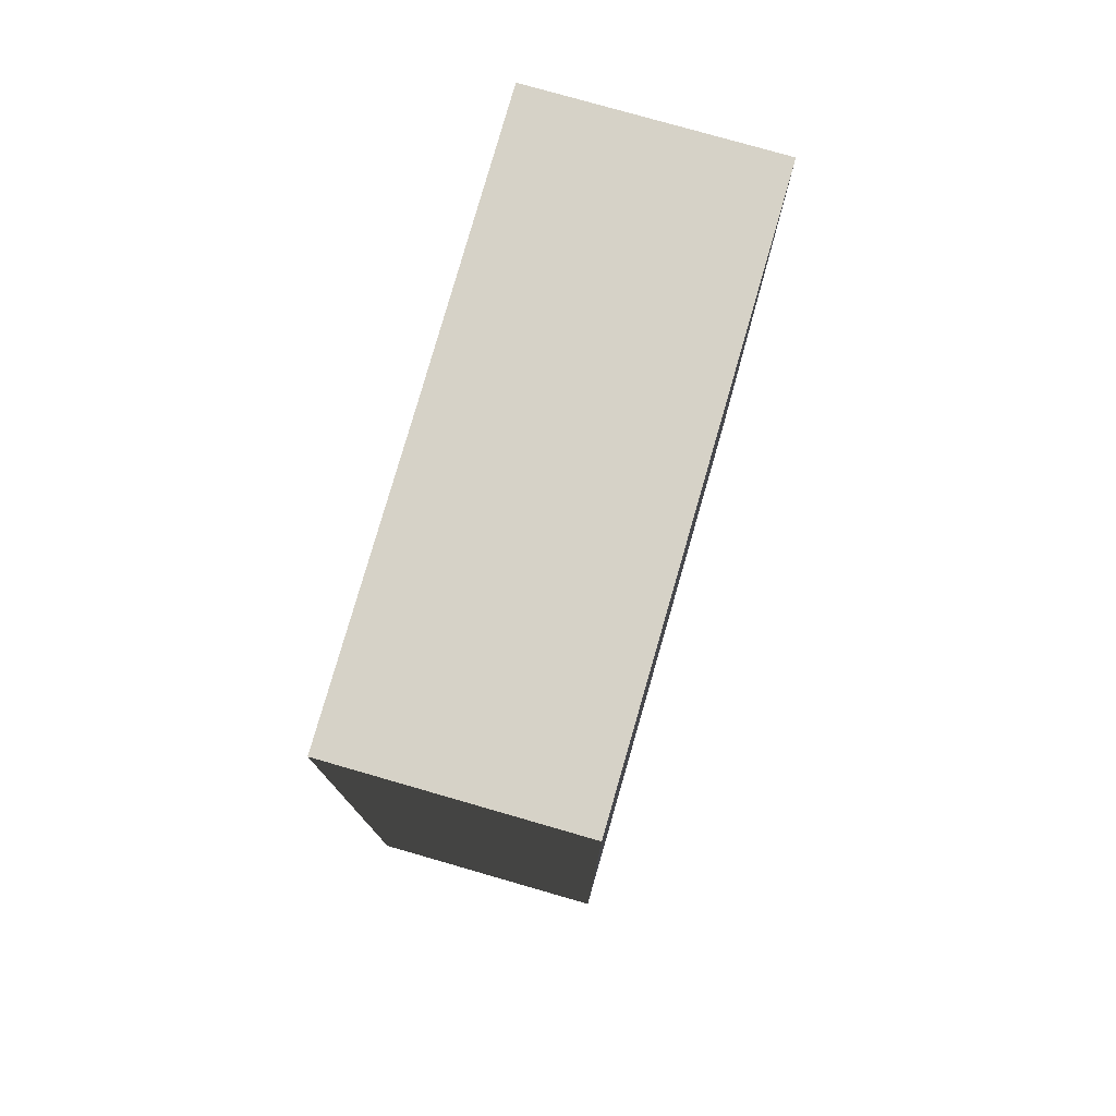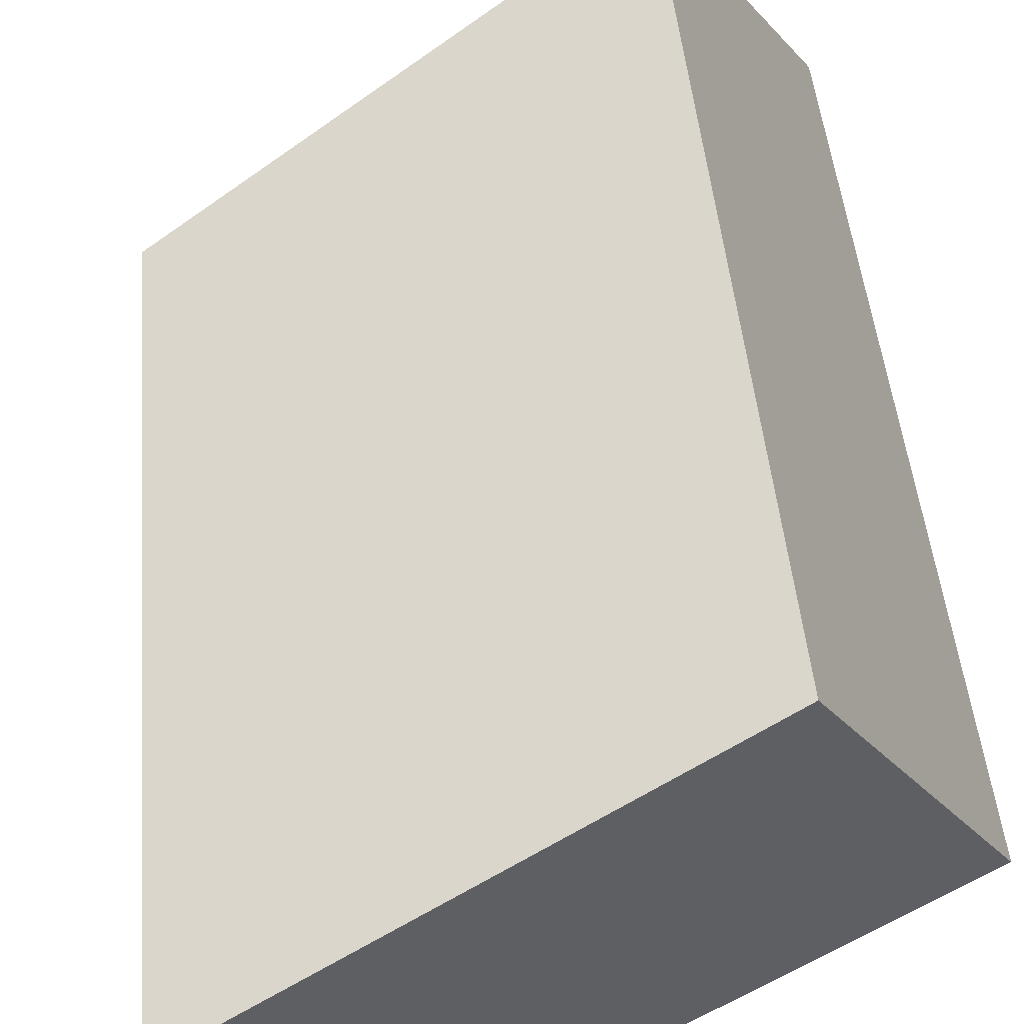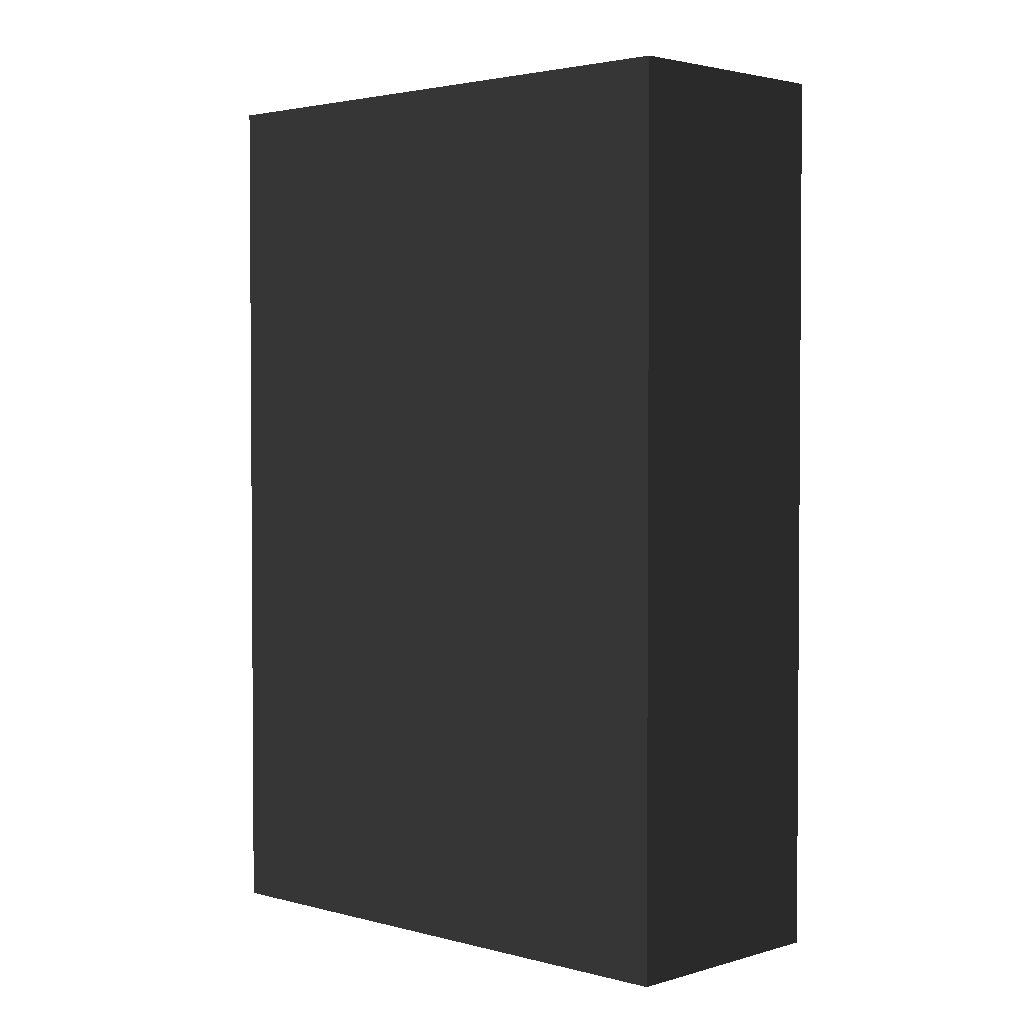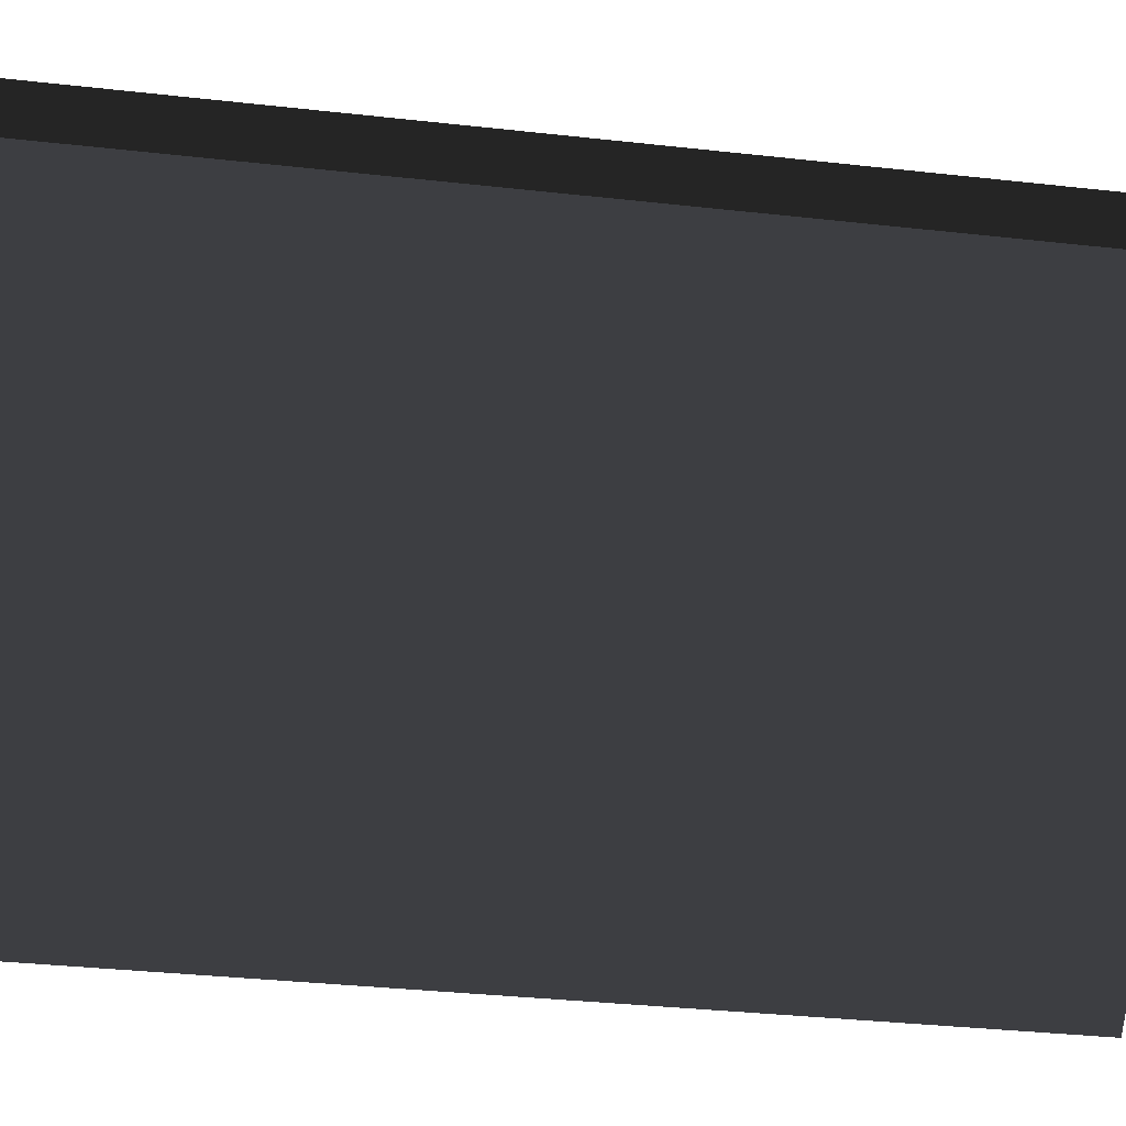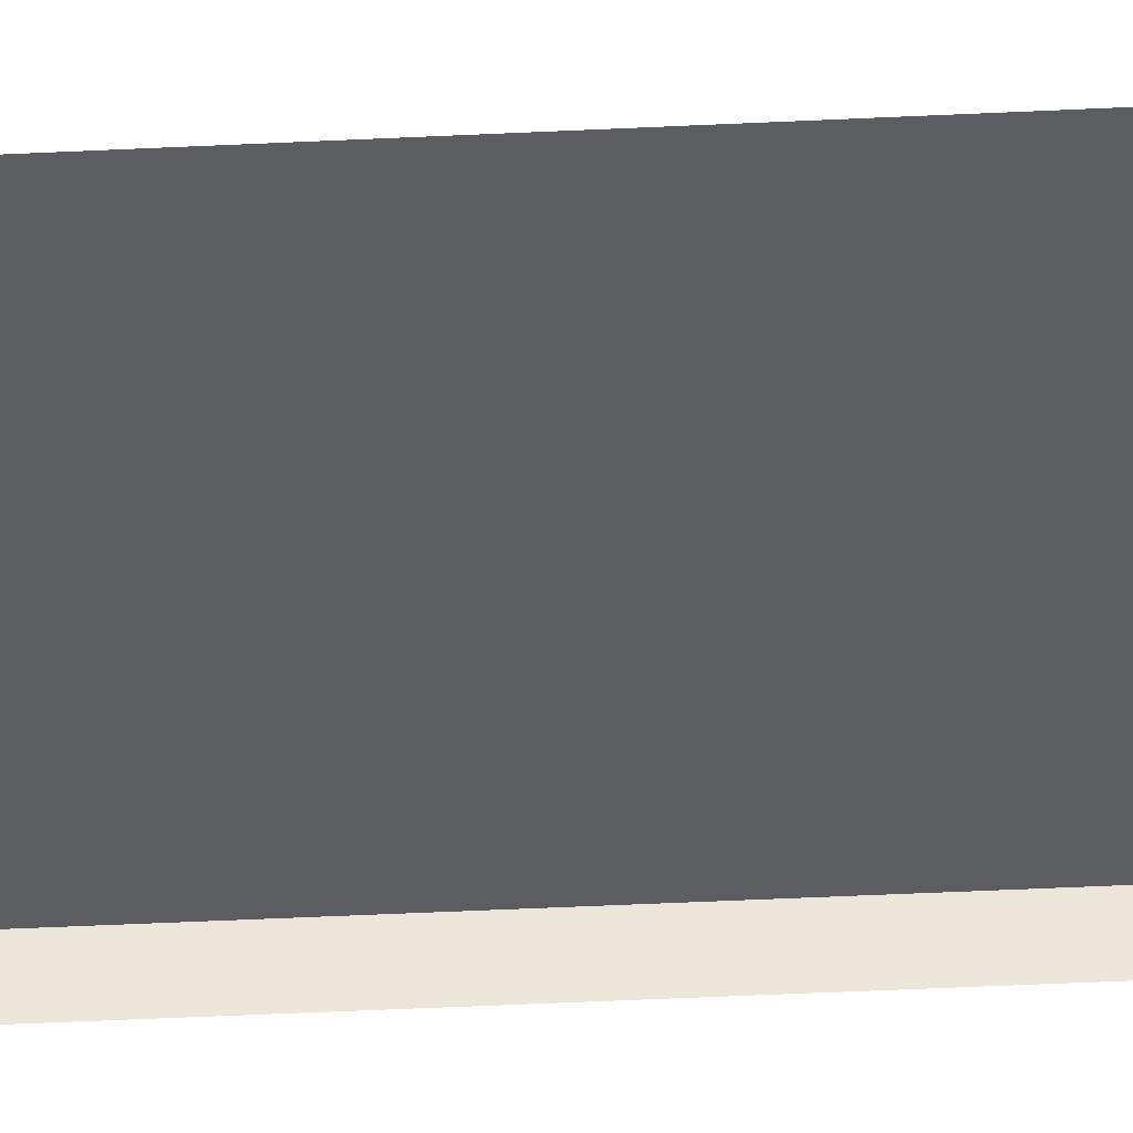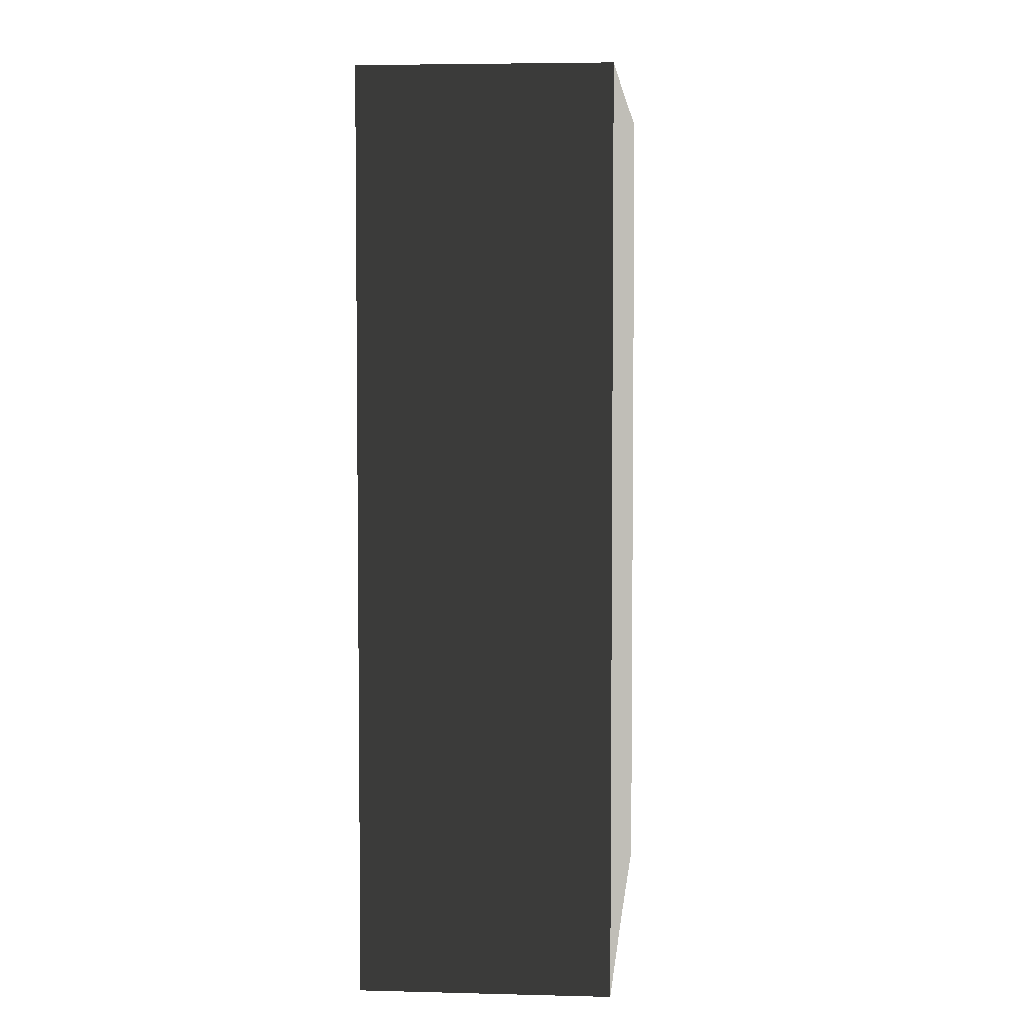
<metadata>
{"format":"obj","ext":"obj","renderer":"f3d","projection":"perspective","resolution":1024,"background":"white","views":[{"elev":78.5,"azim":-35.8,"up":"+Y"},{"elev":46.6,"azim":175.0,"up":"+Z"},{"elev":2.6,"azim":81.9,"up":"+Y"},{"elev":-34.7,"azim":-98.5,"up":"+Z"},{"elev":-74.4,"azim":-87.6,"up":"+Z"},{"elev":4.6,"azim":133.3,"up":"+Y"}]}
</metadata>
<code>
v  14.21 0 -25.17
v  -6.609 0 -8.735
v  14.21 80.5 -25.17
v  -6.609 80.5 -8.735
v  27.86 0 -7.894
v  27.86 80.5 -7.894
v  -6.641 0 19.16
v  -6.641 80.5 19.16
v  -14.32 0 25.17
v  -14.32 80.5 25.17
v  -27.86 0 7.925
v  -27.86 80.5 7.925
g BuildingMaster_1998193551214462896000000000_0
f 1 2 3
f 2 4 3
f 5 1 6
f 1 3 6
f 7 5 8
f 5 6 8
f 9 7 10
f 7 8 10
f 11 9 12
f 9 10 12
f 2 11 4
f 11 12 4
g BuildingMaster_1998193551214462896000000000_1
f 4 6 3
f 8 6 4
f 10 8 12
f 4 12 8

</code>
